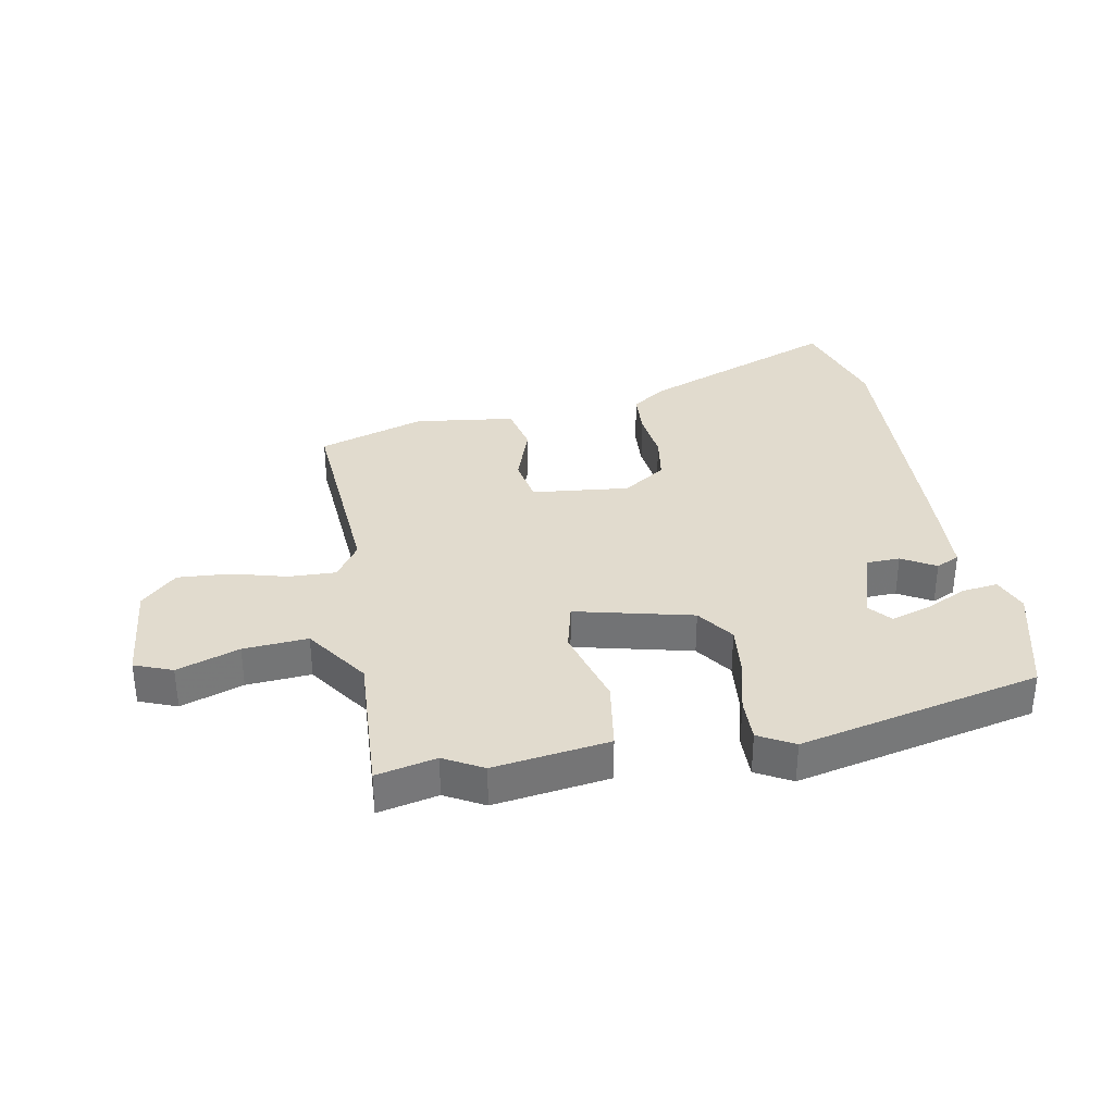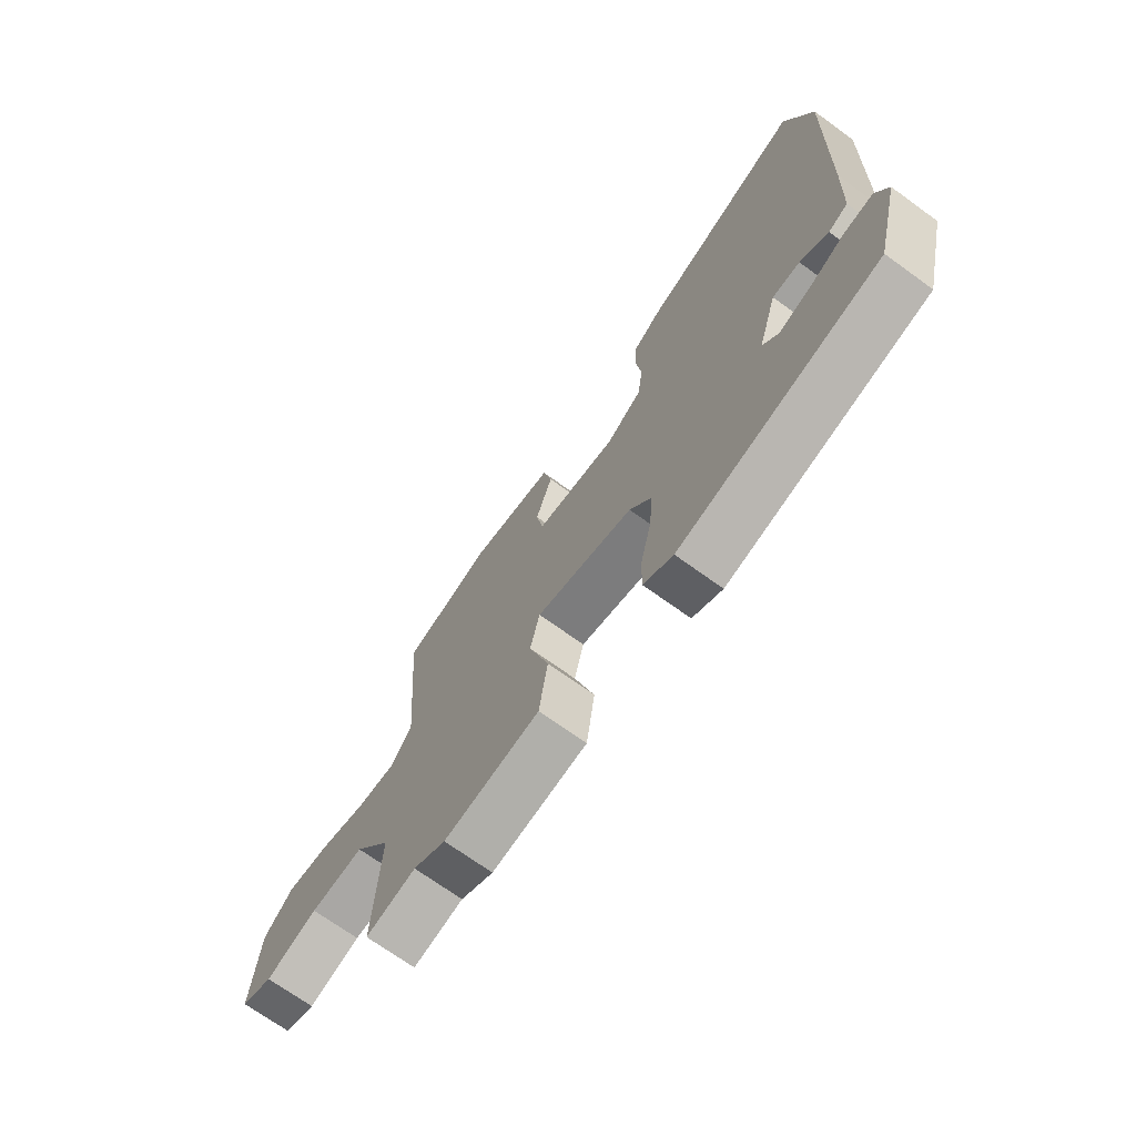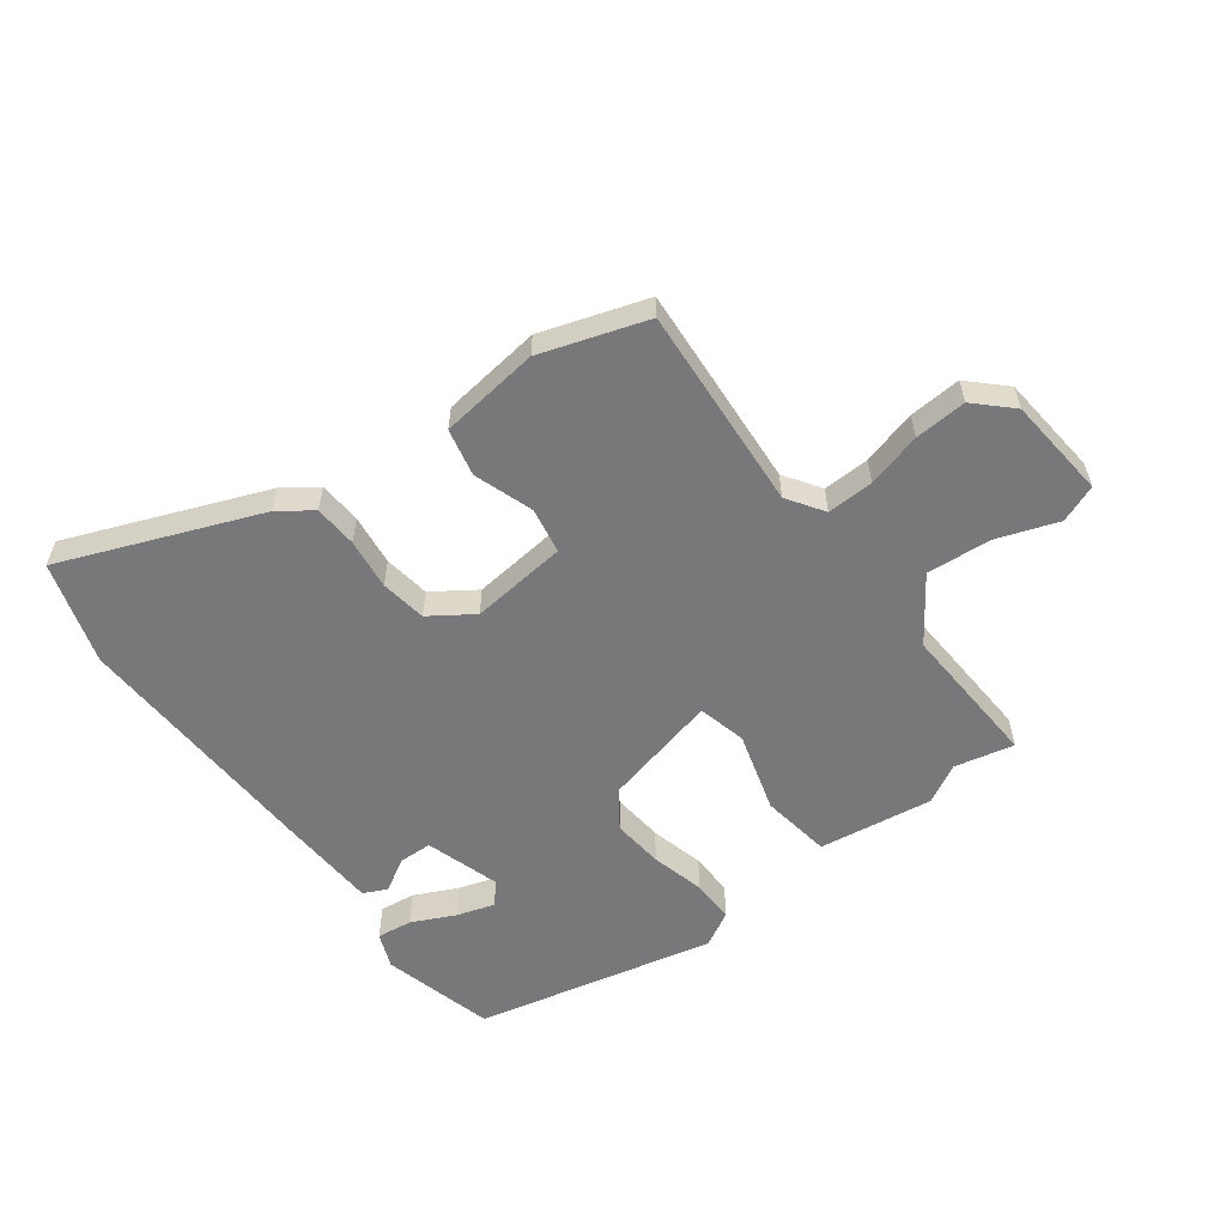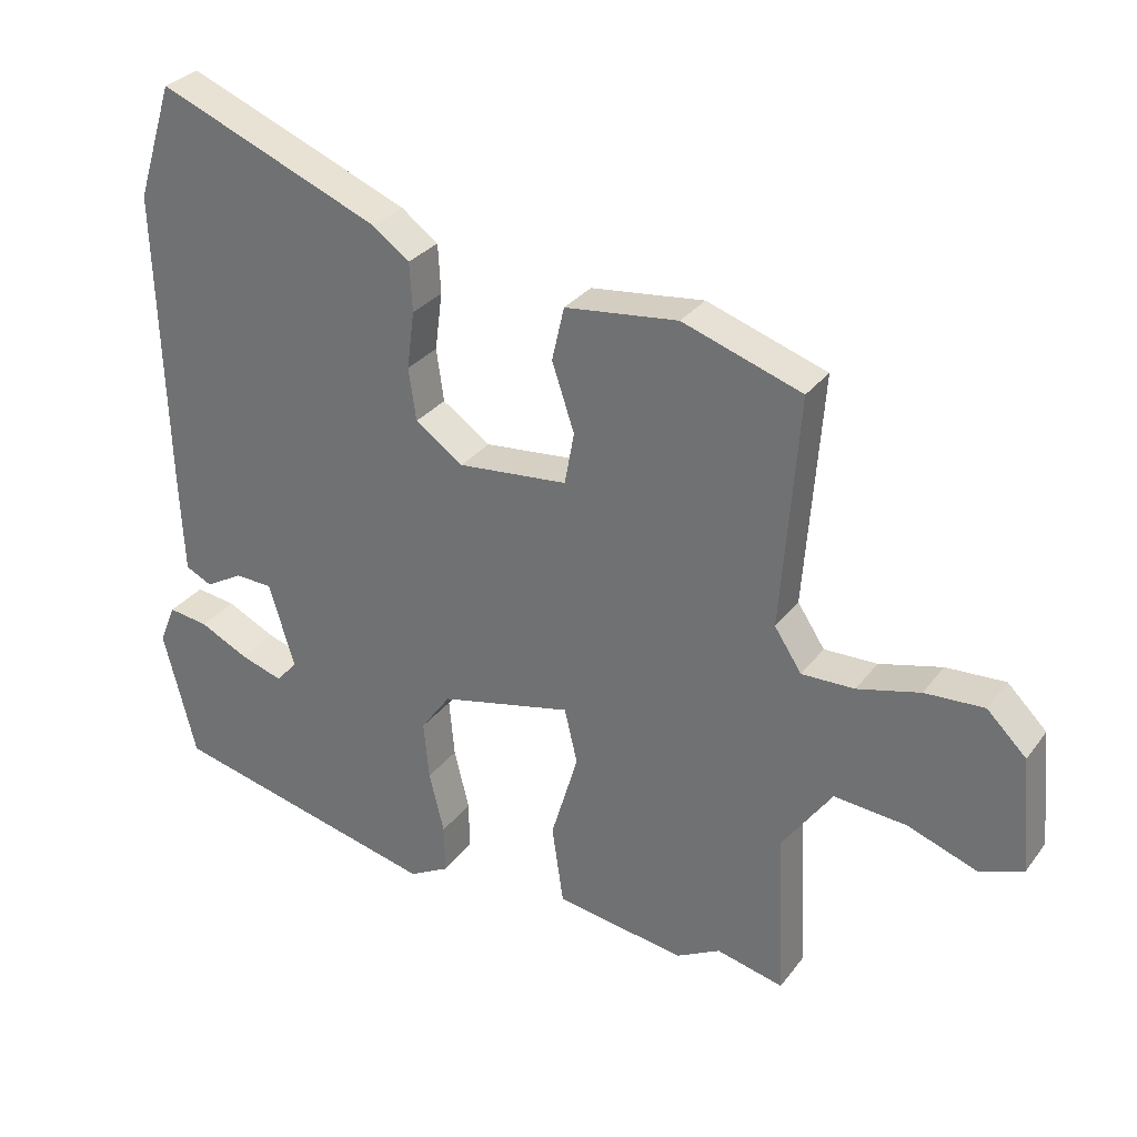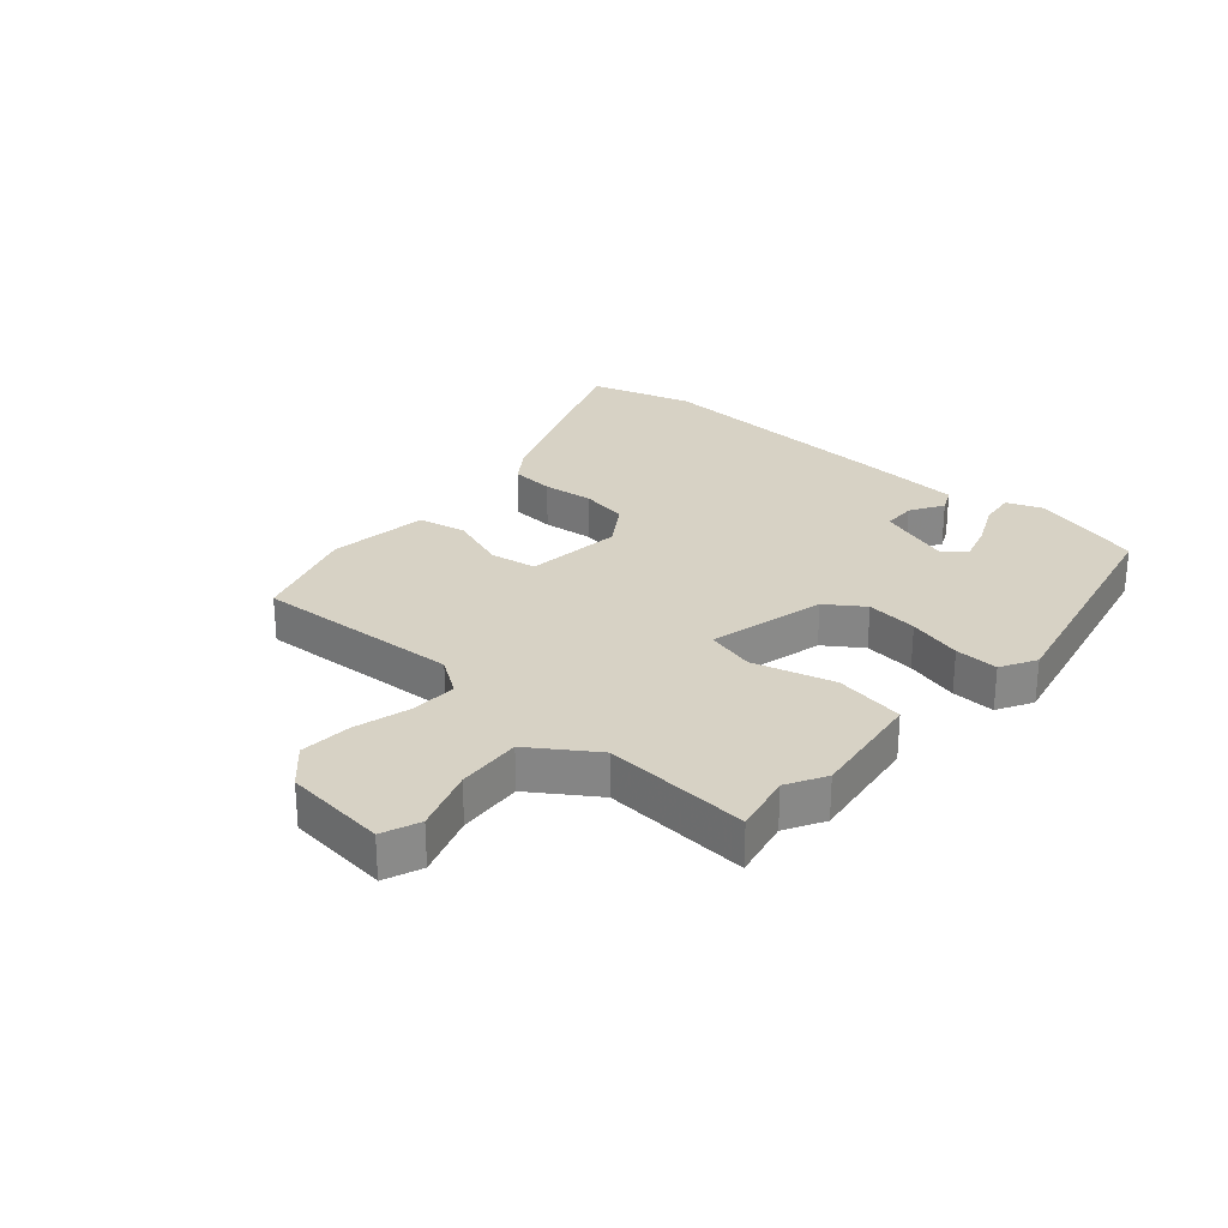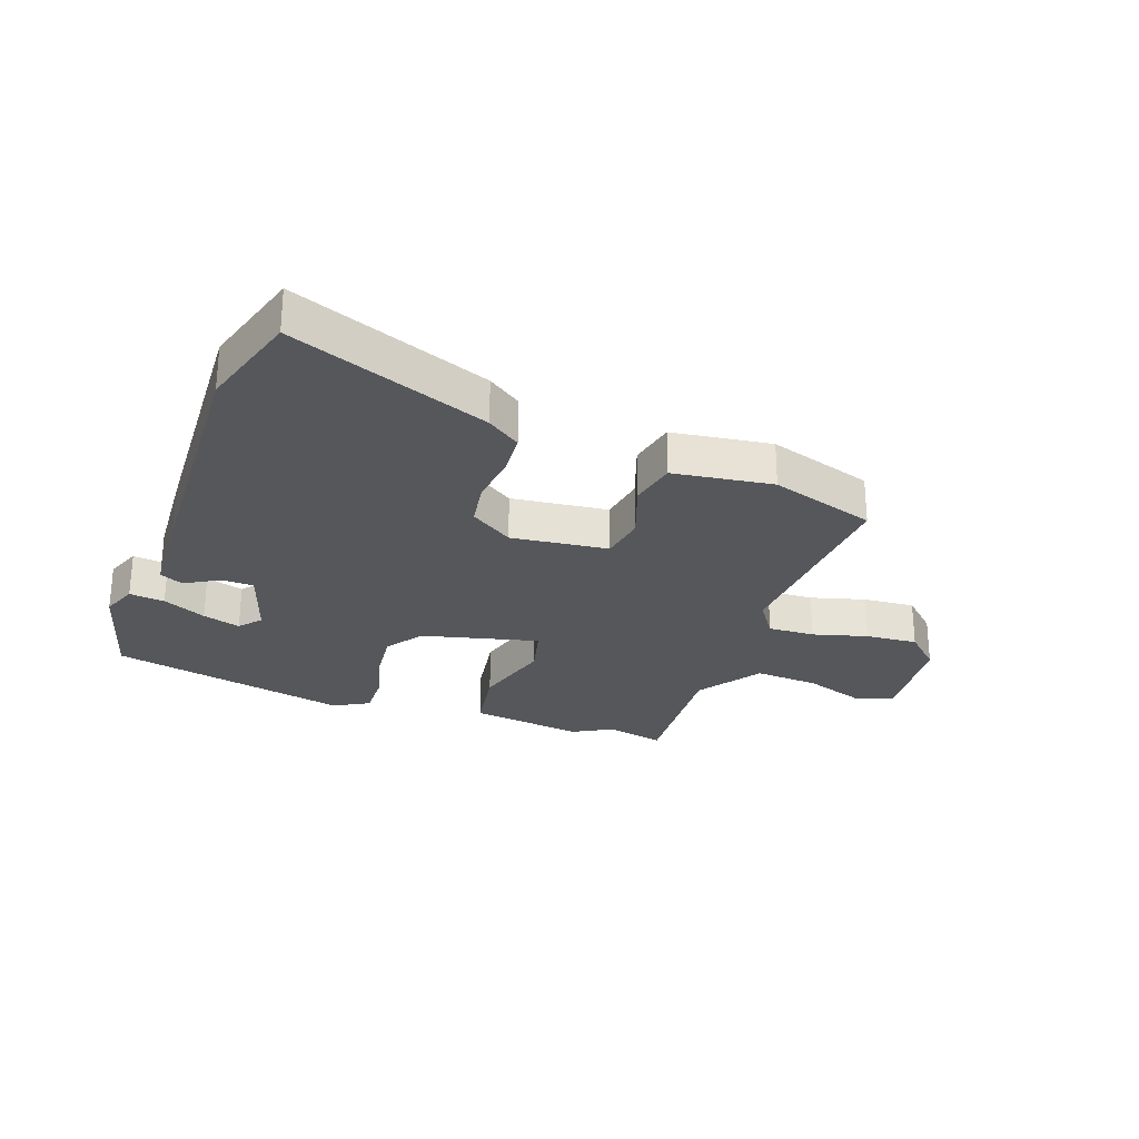
<metadata>
{"format":"obj","ext":"obj","renderer":"f3d","projection":"perspective","resolution":1024,"background":"white","views":[{"elev":33.9,"azim":170.0,"up":"+Y"},{"elev":-70.6,"azim":-125.9,"up":"+Z"},{"elev":-57.5,"azim":37.2,"up":"+Y"},{"elev":30.3,"azim":30.0,"up":"+Z"},{"elev":27.2,"azim":132.2,"up":"+Y"},{"elev":-27.0,"azim":-18.9,"up":"+Y"}]}
</metadata>
<code>
v -0.5 0.07 -0.447
v -0.548 0.07 -0.259
v -0.524 0.07 -0.2
v -0.465 0.07 -0.208
v -0.393 0.07 -0.243
v -0.33 0.07 -0.263
v -0.299 0.07 -0.227
v -0.337 0.07 -0.103
v -0.392 0.07 -0.101
v -0.448 0.07 -0.133
v -0.487 0.07 -0.114
v -0.494 0.07 0.042
v -0.508 0.07 0.476
v -0.454 0.07 0.646
v -0.125 0.07 0.513
v -0.07 0.07 0.473
v -0.066 0.07 0.401
v -0.077 0.07 0.316
v -0.066 0.07 0.239
v 0.005 0.07 0.19
v 0.167 0.07 0.206
v 0.181 0.07 0.283
v 0.148 0.07 0.382
v 0.166 0.07 0.461
v 0.333 0.07 0.481
v 0.509 0.07 0.422
v 0.483 0.07 0.08
v 0.523 0.07 0.019
v 0.601 0.07 0.021
v 0.693 0.07 0.045
v 0.78 0.07 0.05
v 0.838 0.07 -0.007
v 0.853 0.07 -0.178
v 0.79 0.07 -0.202
v 0.687 0.07 -0.165
v 0.58 0.07 -0.156
v 0.506 0.07 -0.261
v 0.518 0.07 -0.504
v 0.419 0.07 -0.481
v 0.354 0.07 -0.516
v 0.163 0.07 -0.487
v 0.146 0.07 -0.37
v 0.186 0.07 -0.236
v 0.167 0.07 -0.155
v -0.028 0.07 -0.2
v -0.072 0.07 -0.261
v -0.064 0.07 -0.347
v -0.042 0.07 -0.437
v -0.041 0.07 -0.509
v -0.1 0.07 -0.541
v -0.5 0 -0.447
v -0.548 0 -0.259
v -0.524 0 -0.2
v -0.465 0 -0.208
v -0.393 0 -0.243
v -0.33 0 -0.263
v -0.299 0 -0.227
v -0.337 0 -0.103
v -0.392 0 -0.101
v -0.448 0 -0.133
v -0.487 0 -0.114
v -0.494 0 0.042
v -0.508 0 0.476
v -0.454 0 0.646
v -0.125 0 0.513
v -0.07 0 0.473
v -0.066 0 0.401
v -0.077 0 0.316
v -0.066 0 0.239
v 0.005 0 0.19
v 0.167 0 0.206
v 0.181 0 0.283
v 0.148 0 0.382
v 0.166 0 0.461
v 0.333 0 0.481
v 0.509 0 0.422
v 0.483 0 0.08
v 0.523 0 0.019
v 0.601 0 0.021
v 0.693 0 0.045
v 0.78 0 0.05
v 0.838 0 -0.007
v 0.853 0 -0.178
v 0.79 0 -0.202
v 0.687 0 -0.165
v 0.58 0 -0.156
v 0.506 0 -0.261
v 0.518 0 -0.504
v 0.419 0 -0.481
v 0.354 0 -0.516
v 0.163 0 -0.487
v 0.146 0 -0.37
v 0.186 0 -0.236
v 0.167 0 -0.155
v -0.028 0 -0.2
v -0.072 0 -0.261
v -0.064 0 -0.347
v -0.042 0 -0.437
v -0.041 0 -0.509
v -0.1 0 -0.541
f 47 48 49 50
f 46 47 50 1
f 45 46 1
f 40 41 42 43
f 39 40 43 44
f 37 38 39 44
f 36 37 44
f 32 33 34 35
f 32 35 36
f 29 30 31 32
f 28 29 32 36
f 27 28 36 44
f 22 23 24 25
f 21 22 25 26
f 15 16 17 18
f 15 18 19
f 14 15 19
f 13 14 19
f 12 13 19 20
f 9 10 11 12
f 8 9 12 20
f 2 3 4 5
f 2 5 6
f 1 2 6
f 45 1 6
f 44 45 6 7
f 21 26 27 44
f 20 21 44
f 7 8 20 44
f 100 99 98 97
f 51 100 97 96
f 51 96 95
f 93 92 91 90
f 94 93 90 89
f 94 89 88 87
f 94 87 86
f 85 84 83 82
f 86 85 82
f 82 81 80 79
f 86 82 79 78
f 94 86 78 77
f 75 74 73 72
f 76 75 72 71
f 68 67 66 65
f 69 68 65
f 69 65 64
f 69 64 63
f 70 69 63 62
f 62 61 60 59
f 70 62 59 58
f 55 54 53 52
f 56 55 52
f 56 52 51
f 56 51 95
f 57 56 95 94
f 94 77 76 71
f 94 71 70
f 94 70 58 57
f 1 51 52 2
f 2 52 53 3
f 3 53 54 4
f 4 54 55 5
f 5 55 56 6
f 6 56 57 7
f 7 57 58 8
f 8 58 59 9
f 9 59 60 10
f 10 60 61 11
f 11 61 62 12
f 12 62 63 13
f 13 63 64 14
f 14 64 65 15
f 15 65 66 16
f 16 66 67 17
f 17 67 68 18
f 18 68 69 19
f 19 69 70 20
f 20 70 71 21
f 21 71 72 22
f 22 72 73 23
f 23 73 74 24
f 24 74 75 25
f 25 75 76 26
f 26 76 77 27
f 27 77 78 28
f 28 78 79 29
f 29 79 80 30
f 30 80 81 31
f 31 81 82 32
f 32 82 83 33
f 33 83 84 34
f 34 84 85 35
f 35 85 86 36
f 36 86 87 37
f 37 87 88 38
f 38 88 89 39
f 39 89 90 40
f 40 90 91 41
f 41 91 92 42
f 42 92 93 43
f 43 93 94 44
f 44 94 95 45
f 45 95 96 46
f 46 96 97 47
f 47 97 98 48
f 48 98 99 49
f 49 99 100 50
f 50 100 51 1

</code>
